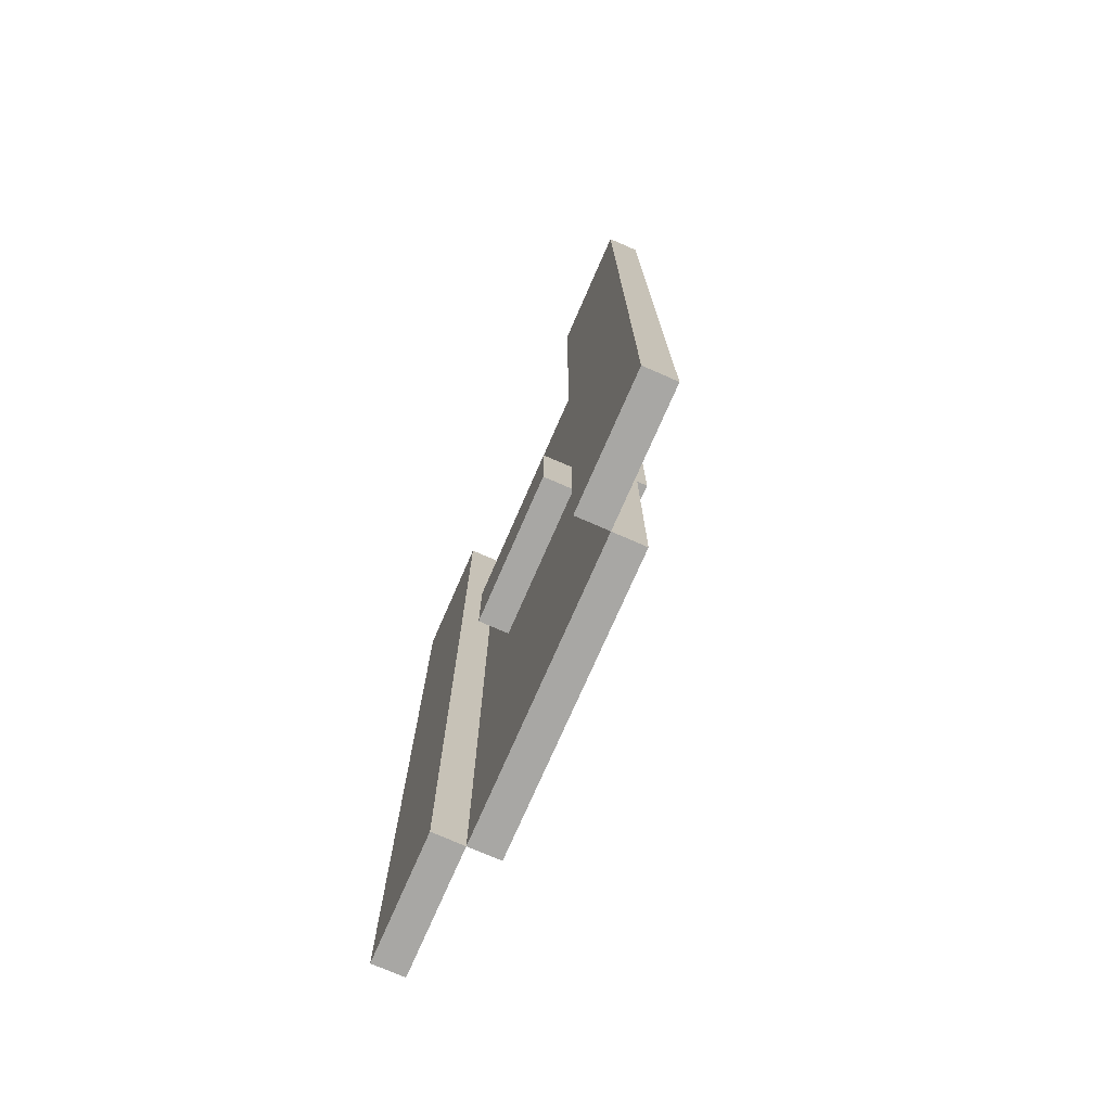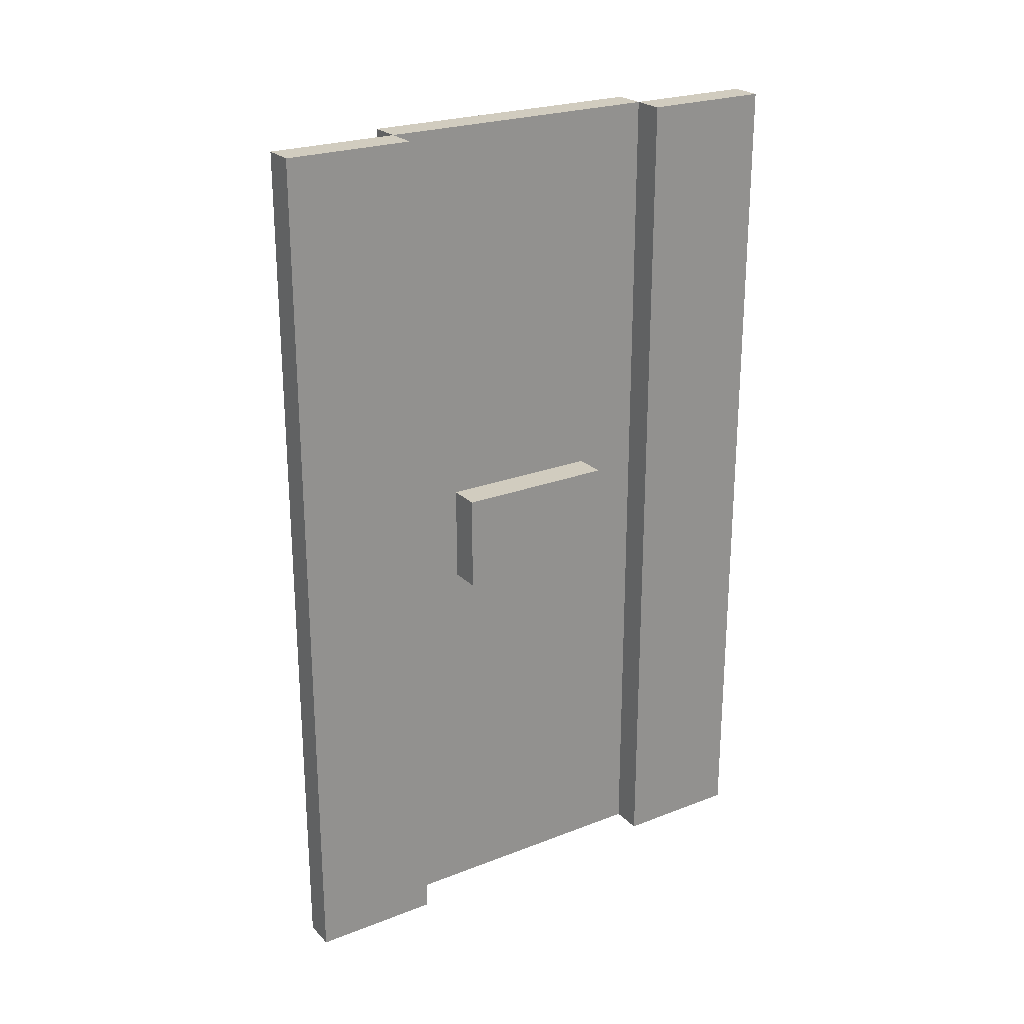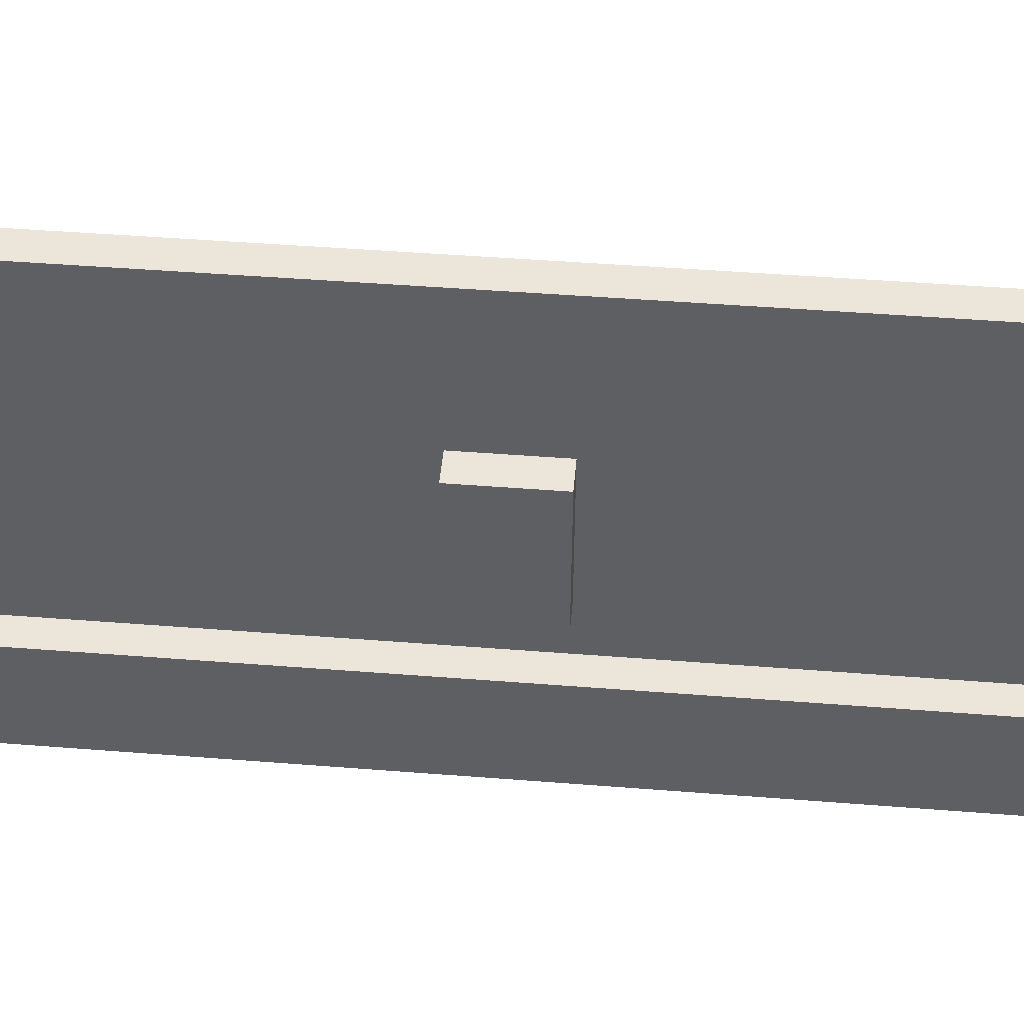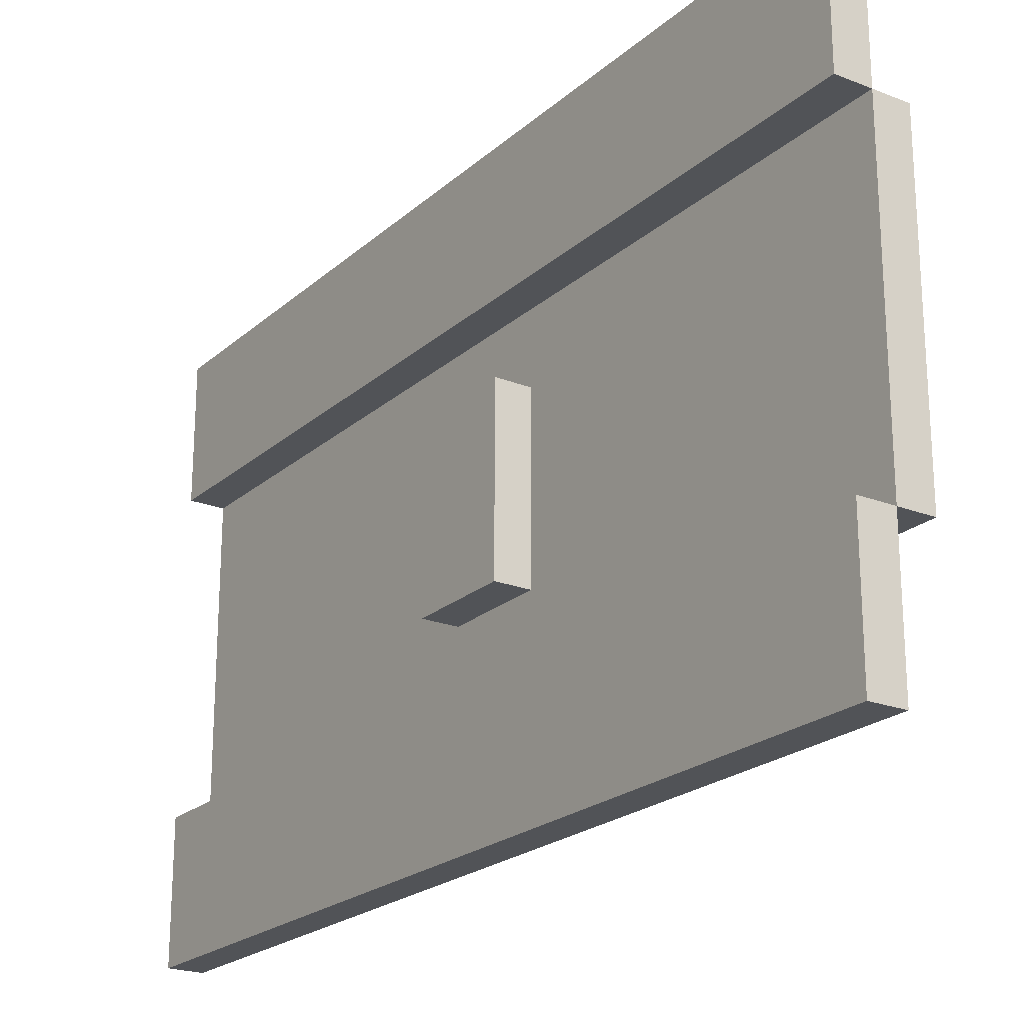
<metadata>
{"format":"obj","ext":"obj","renderer":"f3d","projection":"perspective","resolution":1024,"background":"white","views":[{"elev":-74.6,"azim":-23.6,"up":"+Y"},{"elev":24.1,"azim":-122.6,"up":"+Y"},{"elev":48.3,"azim":-85.0,"up":"+Z"},{"elev":-22.0,"azim":-34.3,"up":"+Z"}]}
</metadata>
<code>
o SamAsWarrior2
v 15 6 5
v 15 5 3
v 15 5 7
v 15 6 3
v 15 6 -6
v 15 5 -10
v 15 5 -6
v 15 6 -8
v 15 7 6
v 15 7 5
v 15 7 -8
v 15 7 -9
v 15 9 5
v 15 9 4
v 15 9 -7
v 15 9 -8
v 15 10 4
v 15 10 3
v 15 10 -6
v 15 10 -7
v 15 11 5
v 15 11 4
v 15 11 -7
v 15 11 -8
v 15 13 4
v 15 13 3
v 15 13 -6
v 15 13 -7
v 15 20 1
v 15 17 -4
v 15 17 1
v 15 20 -4
v 15 24 4
v 15 24 3
v 15 24 -6
v 15 24 -7
v 15 26 5
v 15 26 4
v 15 26 -7
v 15 26 -8
v 15 27 4
v 15 27 3
v 15 27 -6
v 15 27 -7
v 15 28 5
v 15 28 4
v 15 28 -7
v 15 28 -8
v 15 30 6
v 15 30 5
v 15 30 -8
v 15 30 -9
v 15 31 5
v 15 31 3
v 15 31 -6
v 15 31 -8
v 15 32 7
v 15 32 3
v 15 32 -6
v 15 32 -10
v 16 6 3
v 16 5 -6
v 16 5 3
v 16 6 -6
v 16 10 3
v 16 10 -6
v 16 11 3
v 16 11 2
v 16 11 -5
v 16 11 -6
v 16 12 2
v 16 12 1
v 16 12 -4
v 16 12 -5
v 16 13 3
v 16 13 2
v 16 13 1
v 16 13 2e-06
v 16 13 -3
v 16 13 -4
v 16 13 -5
v 16 13 -6
v 16 15 2
v 16 15 1
v 16 15 -4
v 16 15 -5
v 16 16 1
v 16 16 3e-06
v 16 16 -3
v 16 16 -4
v 16 17 1
v 16 17 -4
v 16 20 1
v 16 20 -4
v 16 21 1
v 16 21 3e-06
v 16 21 -3
v 16 21 -4
v 16 22 2
v 16 22 1
v 16 22 -4
v 16 22 -5
v 16 24 3
v 16 24 2
v 16 24 1
v 16 24 4e-06
v 16 24 -3
v 16 24 -4
v 16 24 -5
v 16 24 -6
v 16 25 2
v 16 25 1
v 16 25 -4
v 16 25 -5
v 16 26 3
v 16 26 2
v 16 26 -5
v 16 26 -6
v 16 27 3
v 16 27 -6
v 16 31 3
v 16 31 -6
v 16 32 3
v 16 32 -6
v 16 5 7
v 16 5 3
v 16 6 5
v 16 6 3
v 16 5 -6
v 16 5 -10
v 16 6 -6
v 16 6 -8
v 16 7 6
v 16 7 5
v 16 7 -8
v 16 7 -9
v 16 9 5
v 16 9 4
v 16 9 -7
v 16 9 -8
v 16 10 4
v 16 10 3
v 16 10 -6
v 16 10 -7
v 16 11 5
v 16 11 4
v 16 11 3
v 16 11 -6
v 16 11 -7
v 16 11 -8
v 16 13 4
v 16 13 3
v 16 13 -6
v 16 13 -7
v 16 24 4
v 16 24 3
v 16 24 -6
v 16 24 -7
v 16 26 5
v 16 26 4
v 16 26 3
v 16 26 -6
v 16 26 -7
v 16 26 -8
v 16 27 4
v 16 27 3
v 16 27 -6
v 16 27 -7
v 16 28 5
v 16 28 4
v 16 28 -7
v 16 28 -8
v 16 30 6
v 16 30 5
v 16 30 -8
v 16 30 -9
v 16 31 5
v 16 31 3
v 16 31 -6
v 16 31 -8
v 16 32 7
v 16 32 3
v 16 32 -6
v 16 32 -10
v 17 5 3
v 17 5 -6
v 17 6 3
v 17 6 -6
v 17 11 3
v 17 11 2
v 17 11 -5
v 17 11 -6
v 17 12 2
v 17 12 1
v 17 12 -4
v 17 12 -5
v 17 13 3
v 17 13 2
v 17 13 1
v 17 13 2e-06
v 17 13 -3
v 17 13 -4
v 17 13 -5
v 17 13 -6
v 17 15 2
v 17 15 1
v 17 15 2e-06
v 17 15 -3
v 17 15 -4
v 17 15 -5
v 17 16 1
v 17 16 3e-06
v 17 16 -3
v 17 16 -4
v 17 17 2
v 17 17 1
v 17 17 -4
v 17 17 -5
v 17 20 2
v 17 20 -5
v 17 20 1
v 17 21 1
v 17 20 -4
v 17 21 -4
v 17 22 2
v 17 21 3e-06
v 17 22 1
v 17 22 4e-06
v 17 21 -3
v 17 22 -3
v 17 22 -4
v 17 22 -5
v 17 24 3
v 17 24 2
v 17 24 1
v 17 24 4e-06
v 17 24 -3
v 17 24 -4
v 17 24 -5
v 17 24 -6
v 17 25 2
v 17 25 1
v 17 25 -4
v 17 25 -5
v 17 26 3
v 17 26 2
v 17 26 -5
v 17 26 -6
v 17 31 3
v 17 31 -6
v 17 32 3
v 17 32 -6
v 18 15 2e-06
v 18 15 -3
v 18 16 3e-06
v 18 16 -1
v 18 16 -2
v 18 16 -3
v 18 16 1
v 18 17 1
v 18 17 3e-06
v 18 17 -1
v 18 16 -4
v 18 17 -2
v 18 17 -3
v 18 17 -4
v 18 17 2
v 18 18 1
v 18 18 3e-06
v 18 17 -5
v 18 18 -3
v 18 18 -4
v 18 19 1
v 18 19 3e-06
v 18 19 -3
v 18 19 -4
v 18 20 2
v 18 20 1
v 18 20 3e-06
v 18 20 -1
v 18 20 -2
v 18 20 -3
v 18 20 -4
v 18 20 -5
v 18 21 1
v 18 21 3e-06
v 18 21 -1
v 18 21 -2
v 18 21 -3
v 18 21 -4
v 18 22 4e-06
v 18 22 -3
v 16 5 7
v 15 32 7
v 15 5 7
v 16 32 7
v 17 5 3
v 16 6 3
v 16 5 3
v 17 6 3
v 16 11 3
v 16 10 3
v 17 11 3
v 16 13 3
v 17 13 3
v 16 24 3
v 17 24 3
v 16 26 3
v 17 26 3
v 16 31 3
v 16 27 3
v 17 31 3
v 16 32 3
v 17 32 3
v 18 17 2
v 17 20 2
v 17 17 2
v 18 20 2
v 16 17 1
v 15 20 1
v 15 17 1
v 16 20 1
v 18 16 1
v 17 17 1
v 17 16 1
v 18 17 1
v 18 20 1
v 17 21 1
v 17 20 1
v 18 21 1
v 18 15 2e-06
v 17 16 3e-06
v 17 15 2e-06
v 18 16 3e-06
v 18 21 3e-06
v 17 22 4e-06
v 17 21 3e-06
v 18 22 4e-06
v 16 5 -6
v 15 6 -6
v 15 5 -6
v 16 6 -6
v 15 10 -6
v 16 10 -6
v 15 13 -6
v 16 11 -6
v 16 13 -6
v 15 24 -6
v 16 24 -6
v 15 27 -6
v 16 26 -6
v 16 27 -6
v 15 31 -6
v 16 31 -6
v 15 32 -6
v 16 32 -6
v 15 5 3
v 15 6 3
v 16 5 3
v 15 10 3
v 16 6 3
v 15 13 3
v 16 10 3
v 16 11 3
v 15 24 3
v 16 13 3
v 15 27 3
v 16 24 3
v 16 26 3
v 15 31 3
v 16 27 3
v 15 32 3
v 16 31 3
v 16 32 3
v 17 15 -3
v 17 16 -3
v 18 15 -3
v 18 16 -3
v 17 21 -3
v 17 22 -3
v 18 21 -3
v 18 22 -3
v 15 17 -4
v 15 20 -4
v 16 17 -4
v 16 20 -4
v 17 16 -4
v 17 17 -4
v 18 16 -4
v 18 17 -4
v 17 20 -4
v 17 21 -4
v 18 20 -4
v 18 21 -4
v 17 17 -5
v 17 20 -5
v 18 17 -5
v 18 20 -5
v 16 5 -6
v 16 6 -6
v 17 5 -6
v 16 10 -6
v 17 6 -6
v 16 11 -6
v 16 13 -6
v 17 11 -6
v 16 24 -6
v 17 13 -6
v 16 26 -6
v 17 24 -6
v 16 27 -6
v 16 31 -6
v 17 26 -6
v 16 32 -6
v 17 31 -6
v 17 32 -6
v 15 5 -10
v 15 32 -10
v 16 5 -10
v 16 32 -10
v 15 5 3
v 16 5 7
v 15 5 7
v 16 5 3
v 16 5 -6
v 17 5 3
v 17 5 -6
v 15 5 -10
v 15 5 -6
v 16 5 -10
v 17 15 -3
v 18 15 2e-06
v 17 15 2e-06
v 18 15 -3
v 17 16 3e-06
v 18 16 1
v 17 16 1
v 18 16 3e-06
v 17 16 -4
v 18 16 -3
v 17 16 -3
v 18 16 -4
v 17 17 1
v 18 17 2
v 17 17 2
v 18 17 1
v 15 17 -4
v 16 17 1
v 15 17 1
v 16 17 -4
v 17 17 -5
v 18 17 -4
v 17 17 -4
v 18 17 -5
v 17 20 2
v 18 20 2
v 17 20 1
v 18 20 1
v 15 20 1
v 16 20 1
v 15 20 -4
v 16 20 -4
v 17 20 -4
v 18 20 -4
v 17 20 -5
v 18 20 -5
v 17 21 1
v 18 21 1
v 17 21 3e-06
v 18 21 3e-06
v 17 21 -3
v 18 21 -3
v 17 21 -4
v 18 21 -4
v 17 22 4e-06
v 18 22 4e-06
v 17 22 -3
v 18 22 -3
v 15 32 7
v 16 32 7
v 15 32 3
v 16 32 3
v 17 32 3
v 16 32 -6
v 17 32 -6
v 15 32 -6
v 15 32 -10
v 16 32 -10
f 1 2 3
f 4 2 1
f 5 6 7
f 8 6 5
f 9 1 3
f 10 4 1
f 10 1 9
f 11 6 8
f 11 8 5
f 12 6 11
f 13 4 10
f 13 10 9
f 14 4 13
f 15 12 11
f 15 11 5
f 16 12 15
f 17 4 14
f 17 14 13
f 18 4 17
f 19 15 5
f 20 16 15
f 20 15 19
f 21 13 9
f 21 18 17
f 21 17 13
f 22 18 21
f 23 16 20
f 23 20 19
f 24 12 16
f 24 16 23
f 25 18 22
f 25 22 21
f 26 18 25
f 27 23 19
f 28 24 23
f 28 23 27
f 29 30 31
f 32 30 29
f 33 26 25
f 33 25 21
f 34 26 33
f 35 28 27
f 36 24 28
f 36 28 35
f 37 21 9
f 37 33 21
f 38 34 33
f 38 33 37
f 39 24 36
f 39 36 35
f 40 12 24
f 40 24 39
f 41 34 38
f 41 38 37
f 42 34 41
f 43 39 35
f 43 40 39
f 44 40 43
f 45 37 9
f 45 41 37
f 46 42 41
f 46 41 45
f 47 40 44
f 47 44 43
f 48 12 40
f 48 40 47
f 49 9 3
f 49 45 9
f 49 46 45
f 50 46 49
f 51 12 48
f 51 48 47
f 52 6 12
f 52 12 51
f 53 46 50
f 53 50 49
f 54 42 46
f 54 46 53
f 55 51 47
f 55 47 43
f 56 52 51
f 56 51 55
f 57 54 53
f 57 53 49
f 57 49 3
f 58 54 57
f 59 56 55
f 60 6 52
f 60 56 59
f 60 52 56
f 61 62 63
f 64 62 61
f 65 64 61
f 66 64 65
f 67 66 65
f 68 66 67
f 69 66 68
f 70 66 69
f 71 68 67
f 71 69 68
f 72 69 71
f 73 69 72
f 74 70 69
f 74 69 73
f 75 71 67
f 75 72 71
f 76 72 75
f 77 73 72
f 77 72 76
f 78 73 77
f 79 73 78
f 80 74 73
f 80 73 79
f 81 70 74
f 81 74 80
f 82 70 81
f 83 76 75
f 83 77 76
f 83 78 77
f 84 78 83
f 85 80 79
f 85 81 80
f 86 82 81
f 86 81 85
f 87 78 84
f 87 84 83
f 88 79 78
f 88 78 87
f 89 85 79
f 89 79 88
f 90 86 85
f 90 85 89
f 91 87 83
f 91 88 87
f 91 90 89
f 91 89 88
f 92 86 90
f 92 90 91
f 93 91 83
f 94 86 92
f 95 93 83
f 95 94 93
f 96 94 95
f 97 94 96
f 98 86 94
f 98 94 97
f 99 83 75
f 99 95 83
f 100 96 95
f 100 95 99
f 101 86 98
f 101 98 97
f 102 82 86
f 102 86 101
f 103 99 75
f 104 100 99
f 104 99 103
f 105 96 100
f 105 100 104
f 106 97 96
f 106 96 105
f 107 101 97
f 107 97 106
f 107 102 101
f 108 102 107
f 109 82 102
f 109 102 108
f 110 82 109
f 111 105 104
f 111 104 103
f 112 106 105
f 112 105 111
f 112 108 107
f 112 107 106
f 113 110 109
f 113 108 112
f 113 109 108
f 114 110 113
f 115 111 103
f 116 112 111
f 116 111 115
f 116 113 112
f 116 114 113
f 117 110 114
f 117 114 116
f 118 110 117
f 119 116 115
f 119 117 116
f 119 118 117
f 120 118 119
f 121 120 119
f 122 120 121
f 123 122 121
f 124 122 123
f 125 126 127
f 127 126 128
f 129 130 131
f 131 130 132
f 125 127 133
f 127 128 134
f 133 127 134
f 132 130 135
f 131 132 135
f 135 130 136
f 134 128 137
f 133 134 137
f 137 128 138
f 135 136 139
f 131 135 139
f 139 136 140
f 138 128 141
f 137 138 141
f 141 128 142
f 131 139 143
f 139 140 144
f 143 139 144
f 133 137 145
f 141 142 145
f 137 141 145
f 145 142 146
f 146 142 147
f 143 144 148
f 144 140 149
f 148 144 149
f 140 136 150
f 149 140 150
f 146 147 151
f 145 146 151
f 151 147 152
f 148 149 153
f 149 150 154
f 153 149 154
f 151 152 155
f 145 151 155
f 155 152 156
f 153 154 157
f 154 150 158
f 157 154 158
f 133 145 159
f 145 155 159
f 155 156 160
f 159 155 160
f 160 156 161
f 157 158 162
f 158 150 163
f 162 158 163
f 150 136 164
f 163 150 164
f 160 161 165
f 159 160 165
f 165 161 166
f 162 163 167
f 163 164 167
f 167 164 168
f 133 159 169
f 159 165 169
f 165 166 170
f 169 165 170
f 168 164 171
f 167 168 171
f 164 136 172
f 171 164 172
f 125 133 173
f 133 169 173
f 169 170 173
f 173 170 174
f 172 136 175
f 171 172 175
f 136 130 176
f 175 136 176
f 174 170 177
f 173 174 177
f 170 166 178
f 177 170 178
f 171 175 179
f 167 171 179
f 175 176 180
f 179 175 180
f 177 178 181
f 173 177 181
f 125 173 181
f 181 178 182
f 179 180 183
f 176 130 184
f 183 180 184
f 180 176 184
f 185 186 187
f 187 186 188
f 187 188 189
f 189 188 190
f 190 188 191
f 191 188 192
f 189 190 193
f 190 191 193
f 193 191 194
f 194 191 195
f 191 192 196
f 195 191 196
f 189 193 197
f 193 194 197
f 197 194 198
f 194 195 199
f 198 194 199
f 199 195 200
f 200 195 201
f 195 196 202
f 201 195 202
f 196 192 203
f 202 196 203
f 203 192 204
f 197 198 205
f 198 199 205
f 199 200 205
f 205 200 206
f 200 201 207
f 206 200 207
f 201 202 208
f 207 201 208
f 202 203 208
f 208 203 209
f 203 204 210
f 209 203 210
f 206 207 211
f 205 206 211
f 211 207 212
f 208 209 213
f 209 210 214
f 213 209 214
f 197 205 215
f 205 211 215
f 215 211 216
f 214 210 217
f 210 204 218
f 217 210 218
f 197 215 219
f 218 204 220
f 219 221 222
f 223 220 224
f 197 219 225
f 219 222 225
f 222 226 227
f 225 222 227
f 227 226 228
f 229 224 230
f 224 220 231
f 230 224 231
f 220 204 232
f 231 220 232
f 197 225 233
f 227 228 234
f 233 225 234
f 225 227 234
f 234 228 235
f 228 230 236
f 235 228 236
f 230 231 237
f 236 230 237
f 231 232 237
f 237 232 238
f 232 204 239
f 238 232 239
f 239 204 240
f 234 235 241
f 233 234 241
f 237 238 242
f 241 235 242
f 235 236 242
f 236 237 242
f 238 239 243
f 242 238 243
f 239 240 243
f 243 240 244
f 233 241 245
f 241 242 246
f 245 241 246
f 242 243 246
f 243 244 246
f 244 240 247
f 246 244 247
f 247 240 248
f 245 246 249
f 246 247 249
f 247 248 249
f 249 248 250
f 249 250 251
f 251 250 252
f 253 254 255
f 255 254 256
f 256 254 257
f 257 254 258
f 259 255 260
f 255 256 260
f 260 256 261
f 256 257 262
f 261 256 262
f 258 263 264
f 262 257 264
f 257 258 264
f 264 263 265
f 265 263 266
f 267 260 268
f 260 261 268
f 261 262 269
f 268 261 269
f 262 264 269
f 264 265 269
f 266 270 271
f 269 265 271
f 265 266 271
f 271 270 272
f 267 268 273
f 268 269 273
f 271 272 273
f 269 271 273
f 273 272 274
f 274 272 275
f 272 270 276
f 275 272 276
f 267 273 277
f 273 274 277
f 277 274 278
f 274 275 279
f 278 274 279
f 279 275 280
f 280 275 281
f 275 276 282
f 281 275 282
f 276 270 283
f 282 276 283
f 283 270 284
f 278 279 285
f 279 280 285
f 285 280 286
f 280 281 287
f 286 280 287
f 281 282 288
f 287 281 288
f 282 283 288
f 288 283 289
f 289 283 290
f 286 287 291
f 288 289 291
f 287 288 291
f 291 289 292
f 293 294 295
f 296 294 293
f 297 298 299
f 300 301 302
f 300 298 297
f 300 302 298
f 303 304 301
f 303 301 300
f 305 306 304
f 305 304 303
f 307 308 306
f 307 306 305
f 309 310 311
f 309 308 307
f 309 311 308
f 312 313 310
f 312 310 309
f 314 313 312
f 315 316 317
f 318 316 315
f 319 320 321
f 322 320 319
f 323 324 325
f 326 324 323
f 327 328 329
f 330 328 327
f 331 332 333
f 334 332 331
f 335 336 337
f 338 336 335
f 339 340 341
f 342 343 340
f 342 340 339
f 344 345 343
f 344 343 342
f 346 345 344
f 347 348 345
f 347 345 346
f 349 350 348
f 349 348 347
f 351 350 349
f 352 353 350
f 352 350 351
f 354 355 353
f 354 353 352
f 356 355 354
f 357 358 359
f 358 360 361
f 359 358 361
f 360 362 363
f 361 360 363
f 363 362 364
f 362 365 366
f 364 362 366
f 365 367 368
f 366 365 368
f 368 367 369
f 367 370 371
f 369 367 371
f 370 372 373
f 371 370 373
f 373 372 374
f 375 376 377
f 377 376 378
f 379 380 381
f 381 380 382
f 383 384 385
f 385 384 386
f 387 388 389
f 389 388 390
f 391 392 393
f 393 392 394
f 395 396 397
f 397 396 398
f 399 400 401
f 400 402 403
f 401 400 403
f 402 404 403
f 404 405 406
f 403 404 406
f 405 407 408
f 406 405 408
f 407 409 410
f 408 407 410
f 411 412 413
f 410 409 413
f 409 411 413
f 412 414 415
f 413 412 415
f 415 414 416
f 417 418 419
f 419 418 420
f 421 422 423
f 424 422 421
f 425 426 424
f 427 426 425
f 428 425 429
f 430 425 428
f 431 432 433
f 434 432 431
f 435 436 437
f 438 436 435
f 439 440 441
f 442 440 439
f 443 444 445
f 446 444 443
f 447 448 449
f 450 448 447
f 451 452 453
f 454 452 451
f 455 456 457
f 457 456 458
f 459 460 461
f 461 460 462
f 463 464 465
f 465 464 466
f 467 468 469
f 469 468 470
f 471 472 473
f 473 472 474
f 475 476 477
f 477 476 478
f 479 480 481
f 481 480 482
f 482 483 484
f 484 483 485
f 486 484 487
f 487 484 488

</code>
